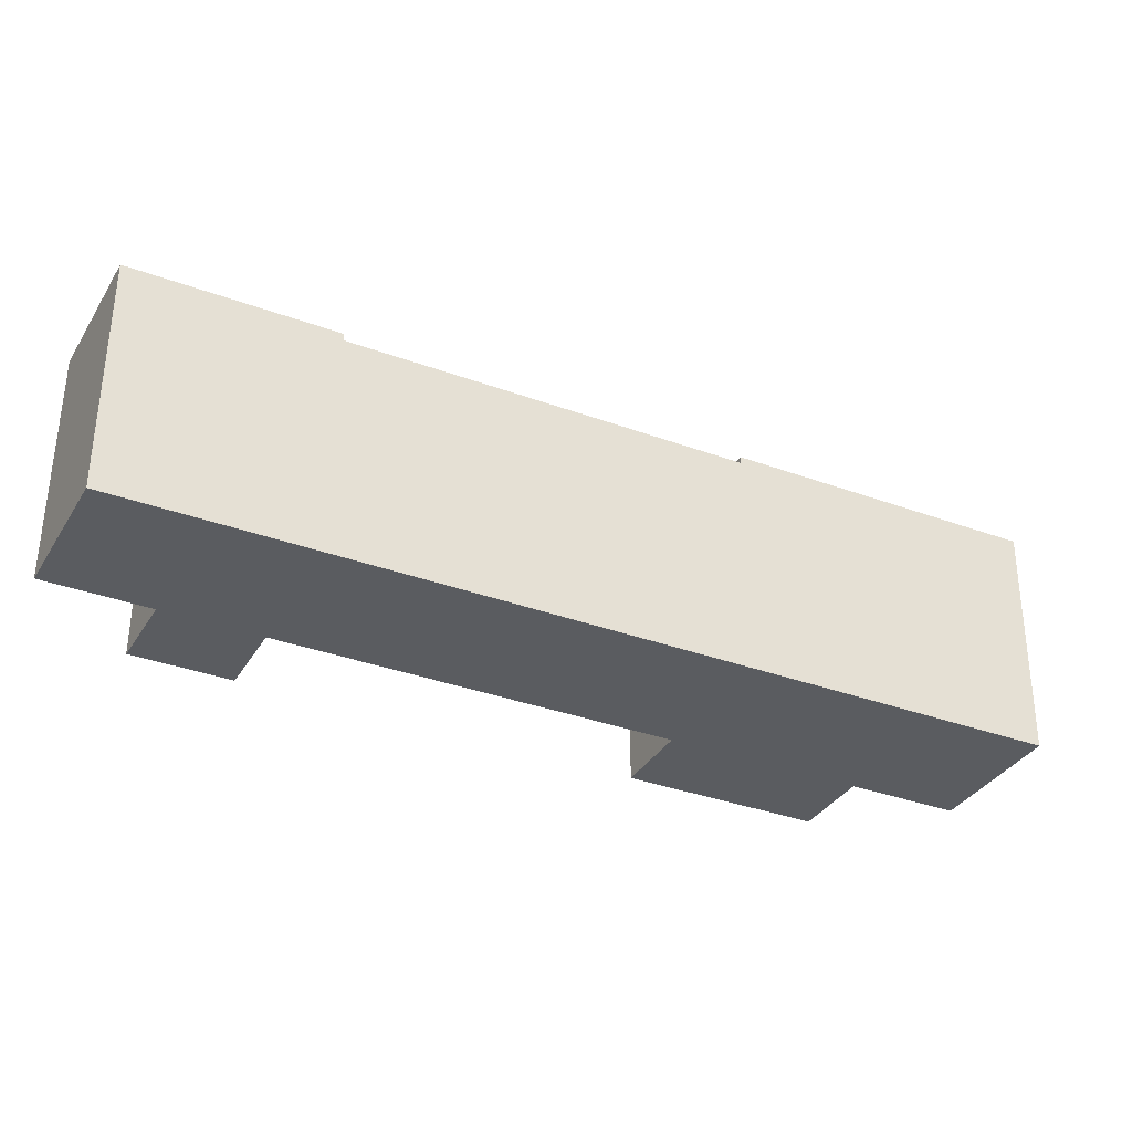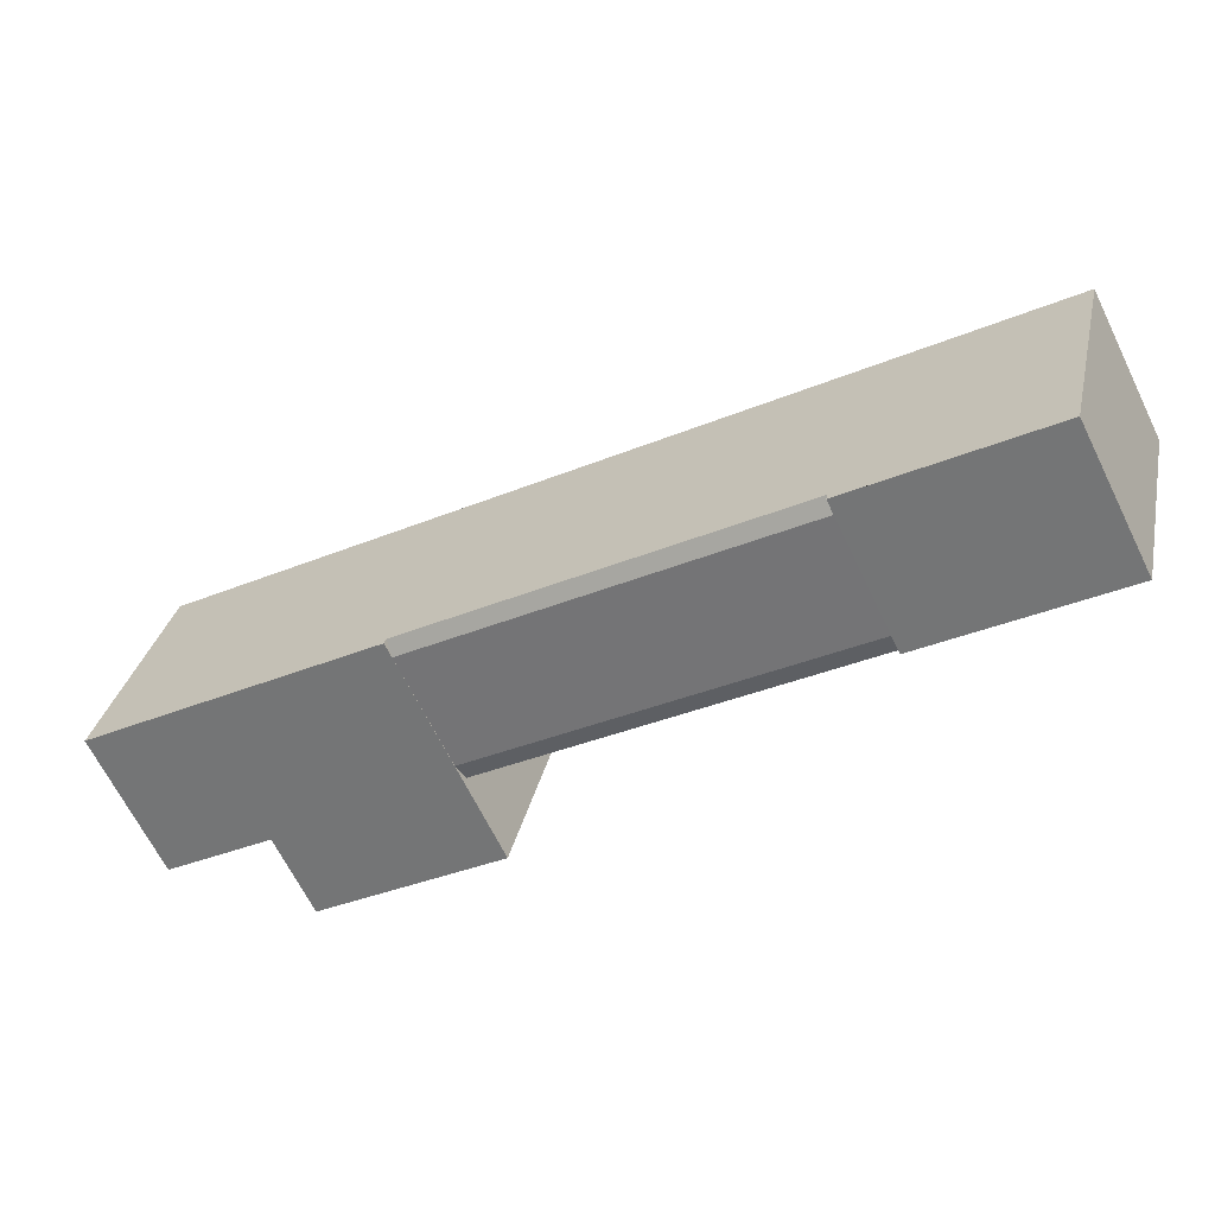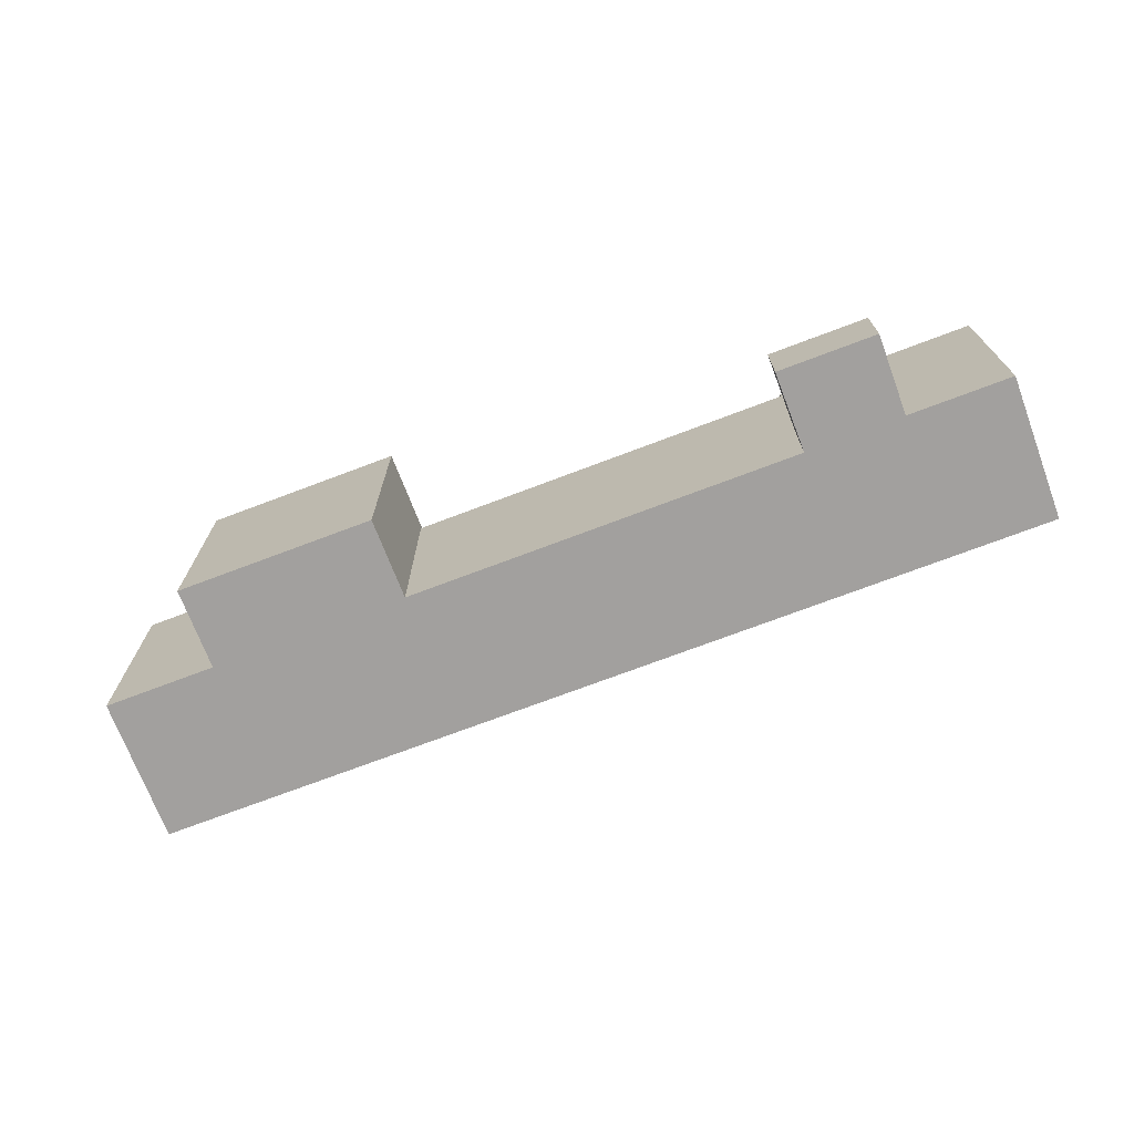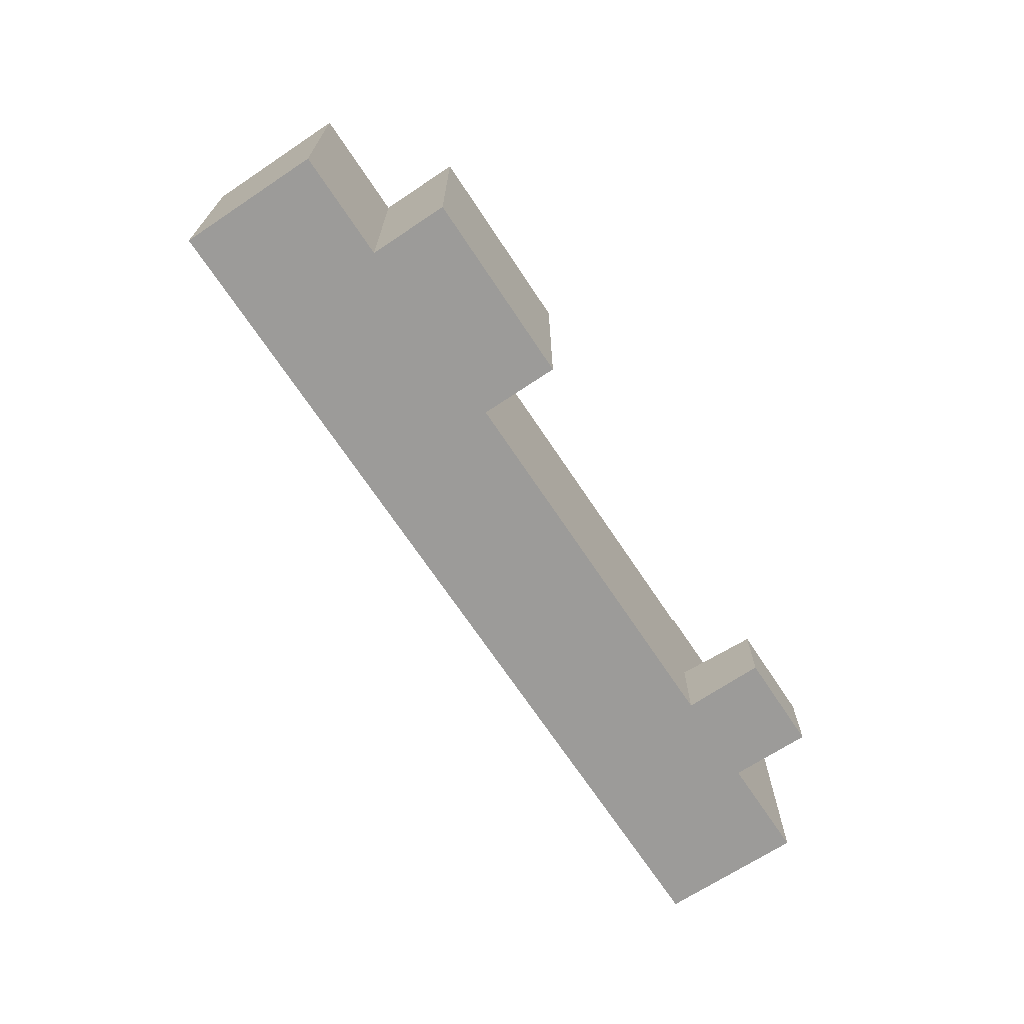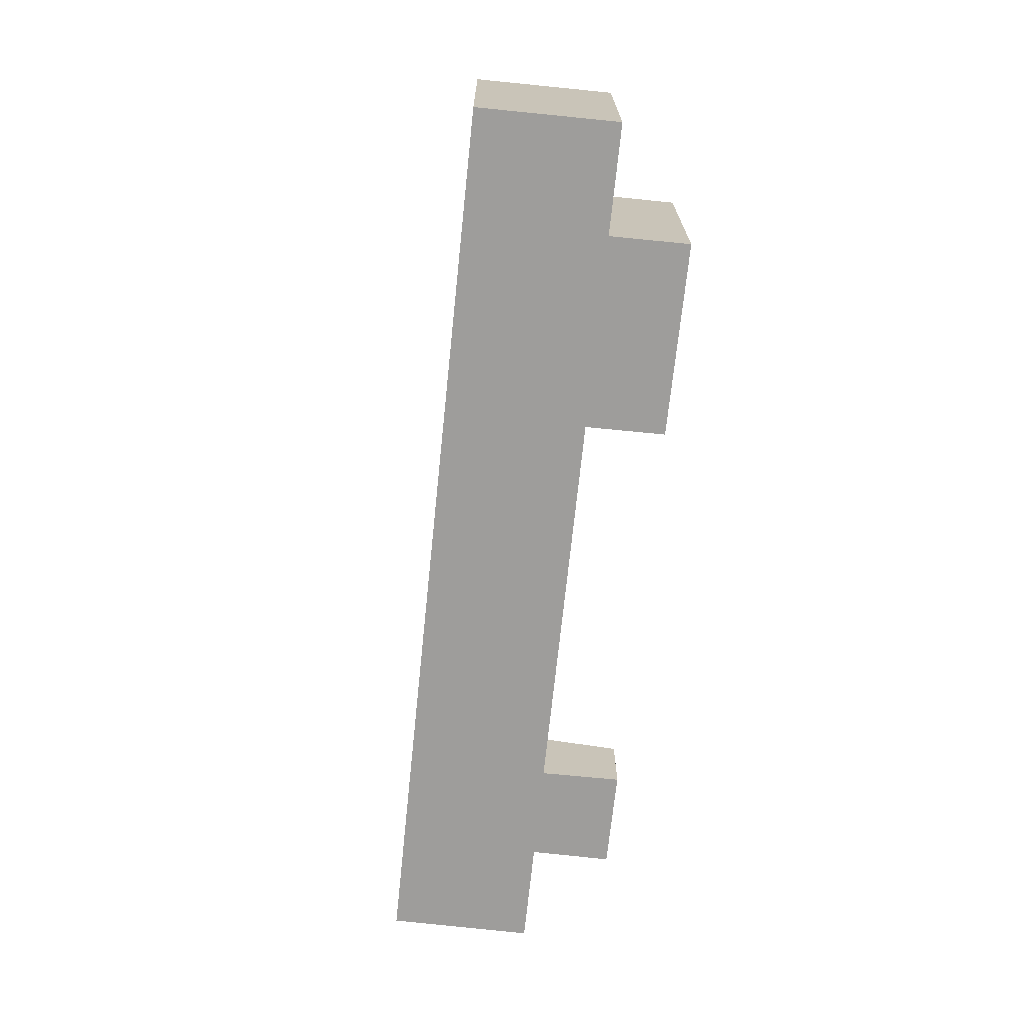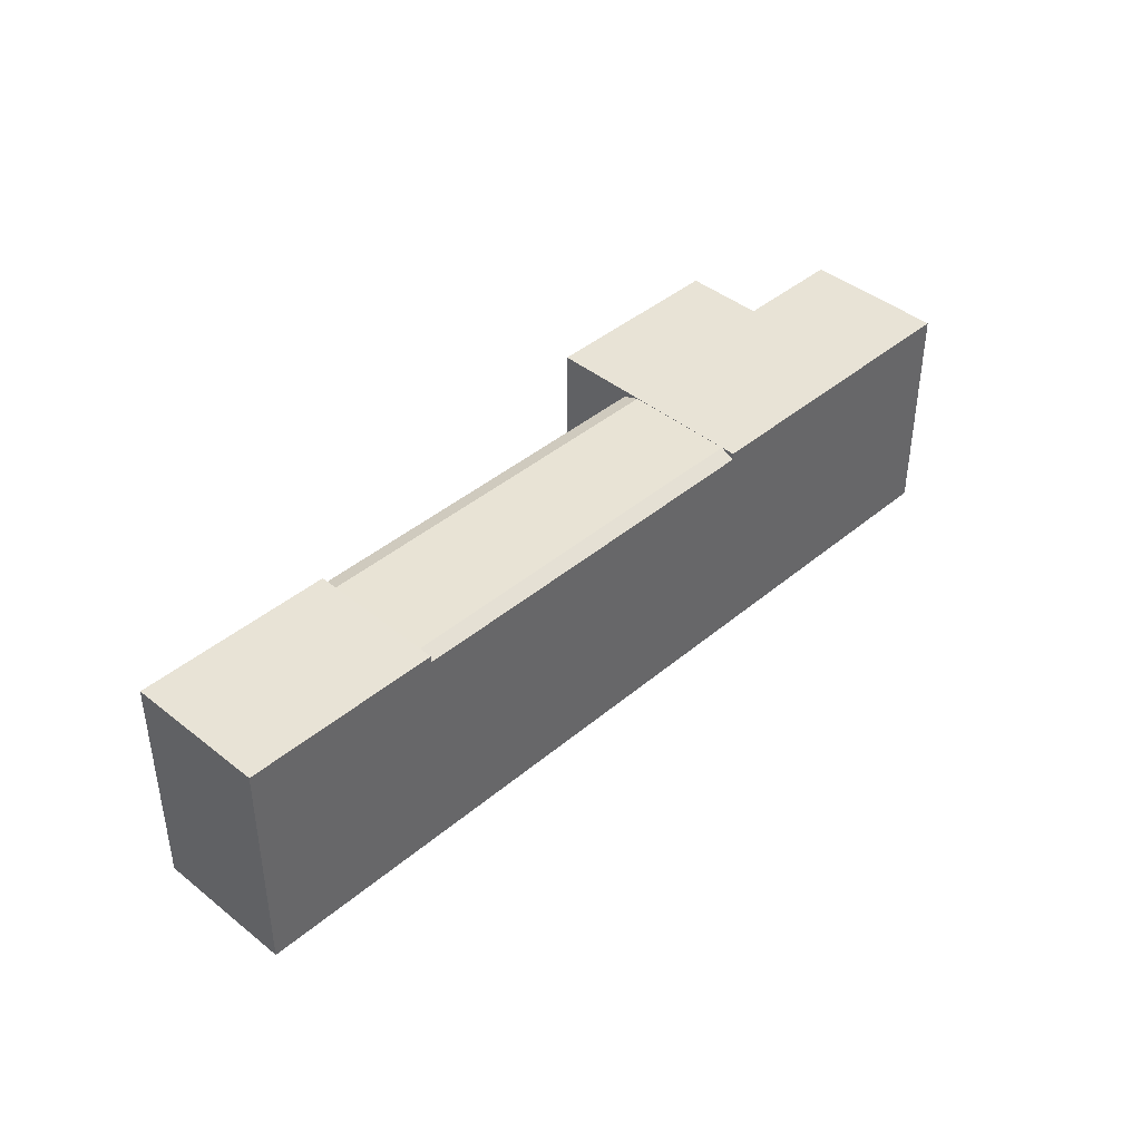
<metadata>
{"format":"obj","ext":"obj","renderer":"f3d","projection":"perspective","resolution":1024,"background":"white","views":[{"elev":56.2,"azim":0.3,"up":"+Z"},{"elev":31.4,"azim":-167.7,"up":"+Z"},{"elev":-71.9,"azim":-132.8,"up":"+Y"},{"elev":-69.7,"azim":150.0,"up":"+Y"},{"elev":-70.4,"azim":110.5,"up":"+Y"},{"elev":41.5,"azim":-19.1,"up":"+Y"}]}
</metadata>
<code>
v  43.2 16.48 -9.818
v  42.74 16.47 -10.76
v  43.2 15.99 -9.818
v  42.74 16.48 -10.76
v  39.17 16.45 -18.03
v  39.17 16.48 -18.03
v  38.62 15.99 -19.15
v  38.62 16.48 -19.15
v  36.03 1.495e-15 -24.42
v  38.62 1.172e-15 -19.15
v  36.03 16.48 -24.42
v  63.11 1.206e-15 -19.69
v  17.65 15.99 2.85
v  63.11 16.48 -19.69
v  55.93 16.48 -16.13
v  11.48 -3.618e-16 5.908
v  4.736 16.51 9.253
v  4.736 -5.666e-16 9.253
v  17.65 -1.745e-16 2.85
v  43.2 6.012e-16 -9.818
v  55.93 9.877e-16 -16.13
v  17.65 16.51 2.85
v  11.48 16.51 5.908
v  13.07 16.51 -6.479
v  13.62 16.45 -5.363
v  13.07 15.99 -6.479
v  17.19 16.47 1.911
v  13.62 16.51 -5.363
v  17.19 16.51 1.911
v  0.0003529 16.51 -0.0005217
v  6.746 2.048e-16 -3.345
v  0 0 0
v  6.746 5.977 -3.345
v  13.07 5.977 -6.479
v  6.747 16.51 -3.345
v  13.07 3.967e-16 -6.478
v  48.73 1.883e-15 -30.75
v  48.73 16.48 -30.75
v  51.34 16.48 -25.46
v  51.34 1.559e-15 -25.45
v  4.096 5.218e-16 -8.522
v  4.097 5.325 -8.522
v  10.5 7.17e-16 -11.71
v  10.5 5.325 -11.71
v  58.51 1.776e-15 -29.01
v  58.52 16.48 -29.01
g defaultobject
f 1 2 3
f 2 1 4
f 2 4 5
f 5 4 6
f 5 6 7
f 7 6 8
f 7 9 10
f 9 7 8
f 9 8 11
f 12 3 13
f 3 12 14
f 3 14 1
f 1 14 15
f 16 17 18
f 17 16 19
f 17 19 20
f 17 20 21
f 17 21 12
f 17 12 13
f 17 13 22
f 17 22 23
f 24 25 26
f 25 24 27
f 27 24 28
f 27 28 29
f 27 29 22
f 22 13 27
f 30 31 32
f 31 30 33
f 33 30 34
f 34 30 26
f 26 30 24
f 24 30 35
f 34 10 36
f 10 34 7
f 7 34 26
f 11 37 9
f 37 11 38
f 37 39 40
f 39 37 38
f 33 41 31
f 41 33 42
f 42 43 41
f 43 42 44
f 43 34 36
f 34 43 44
f 39 45 40
f 45 39 46
f 45 14 12
f 14 45 46
f 17 32 18
f 32 17 30
f 43 31 41
f 37 10 9
f 10 37 20
f 20 37 40
f 20 40 21
f 21 40 45
f 21 45 12
f 31 18 32
f 18 31 16
f 16 31 43
f 16 43 36
f 16 36 19
f 19 36 10
f 19 10 20
f 3 27 13
f 27 3 2
f 8 38 11
f 38 8 6
f 38 6 4
f 38 4 1
f 38 1 39
f 39 1 15
f 39 15 46
f 46 15 14
f 23 30 17
f 30 23 22
f 30 22 29
f 30 29 28
f 30 28 24
f 30 24 35
f 42 34 44
f 34 42 33
f 5 26 25
f 26 5 7
f 2 25 27
f 25 2 5

</code>
